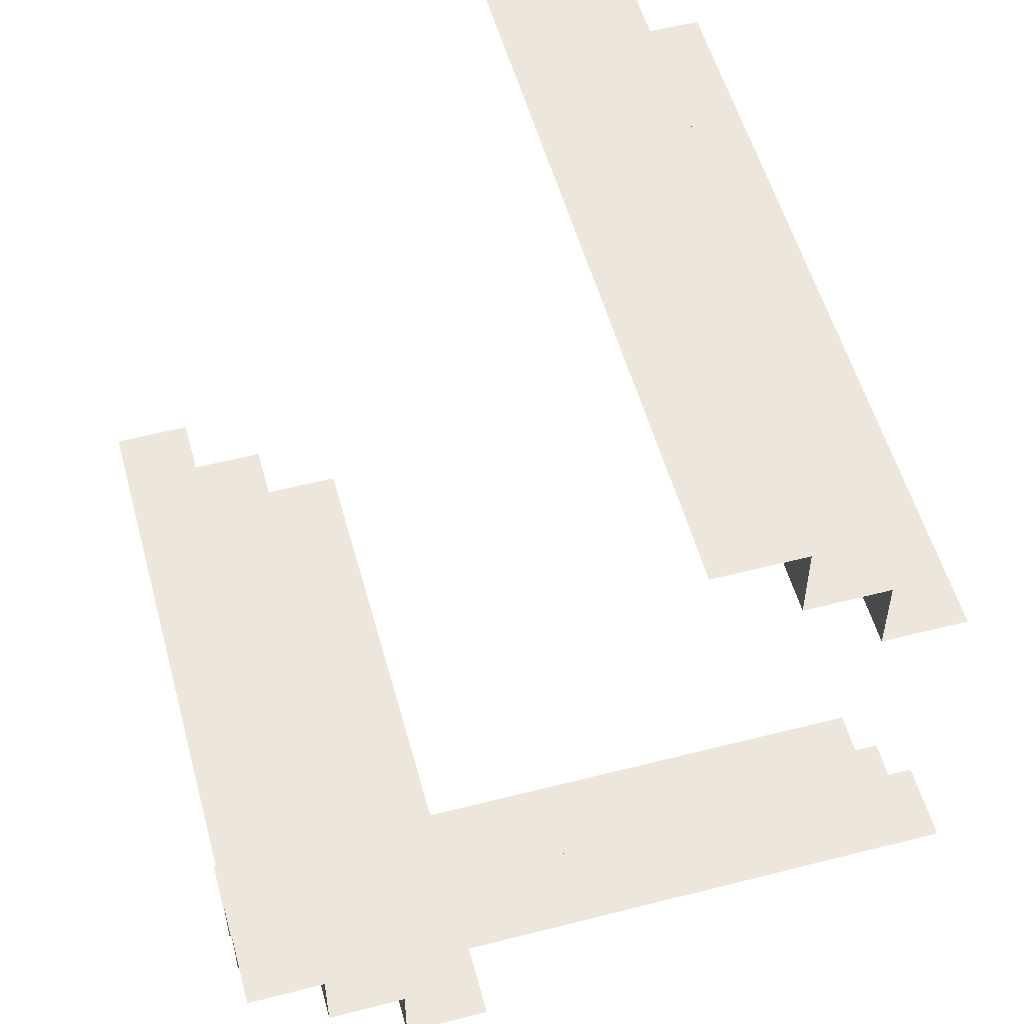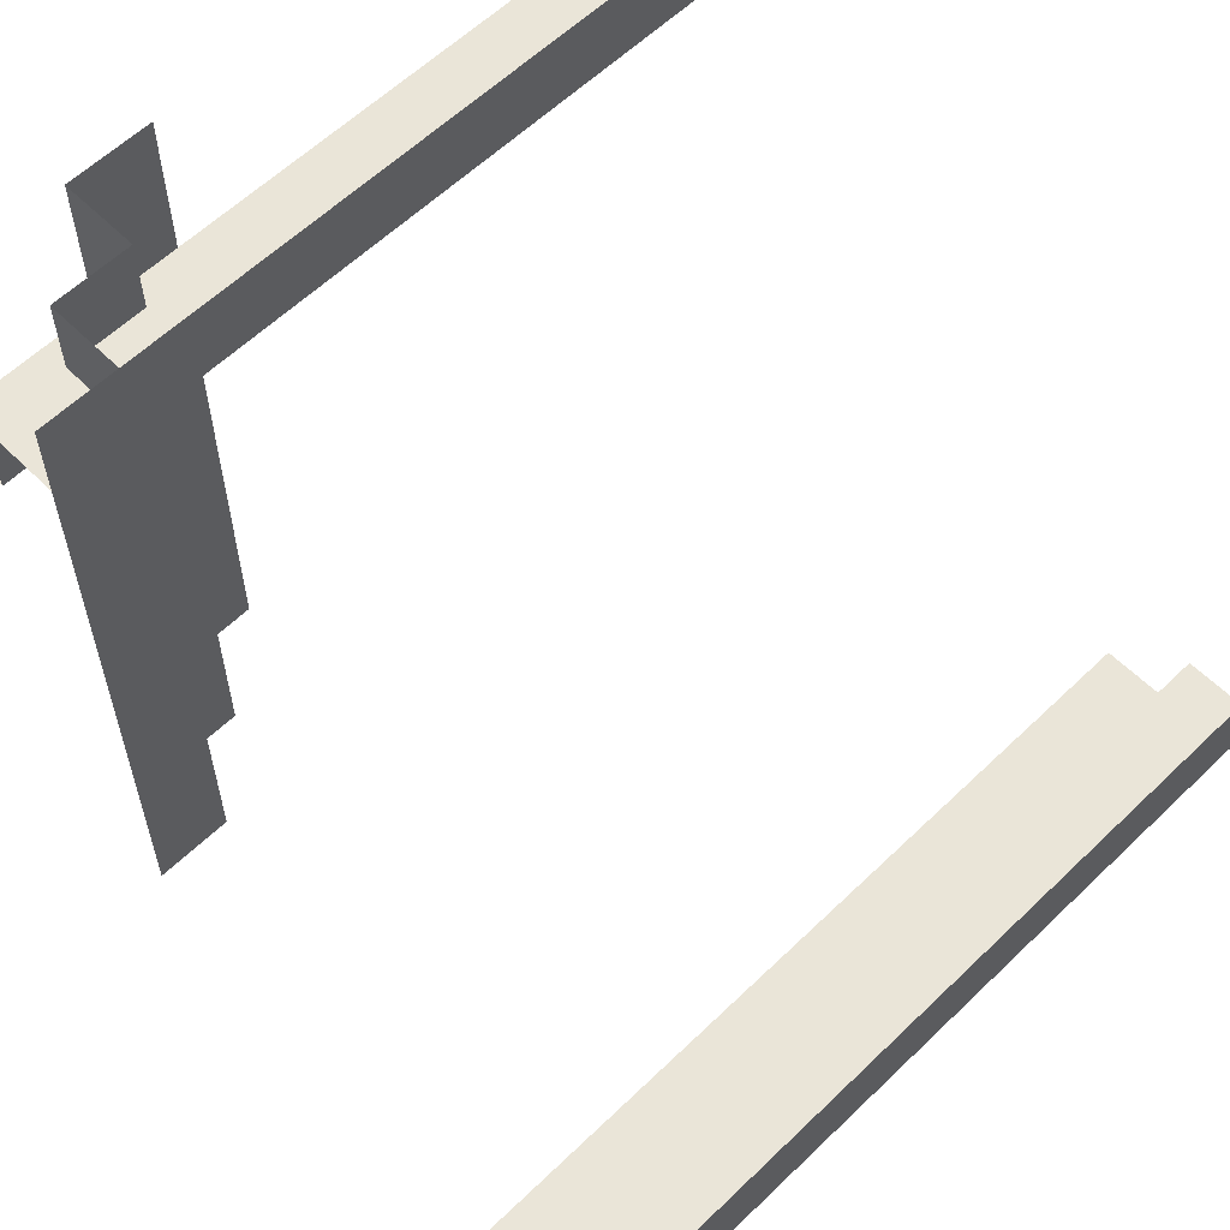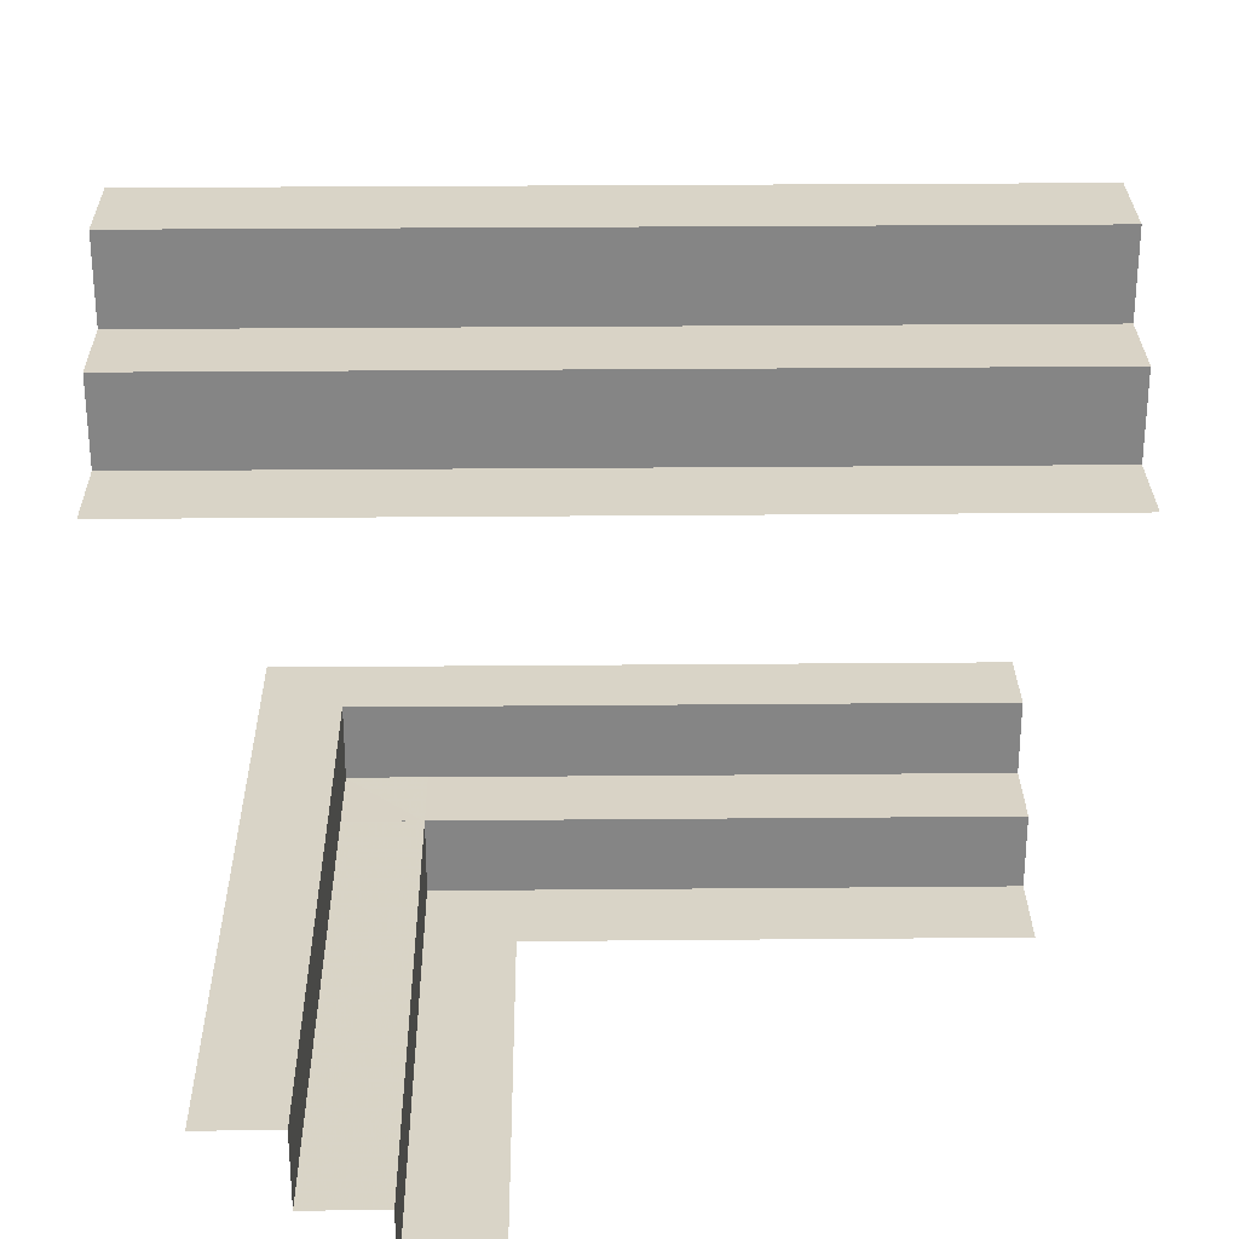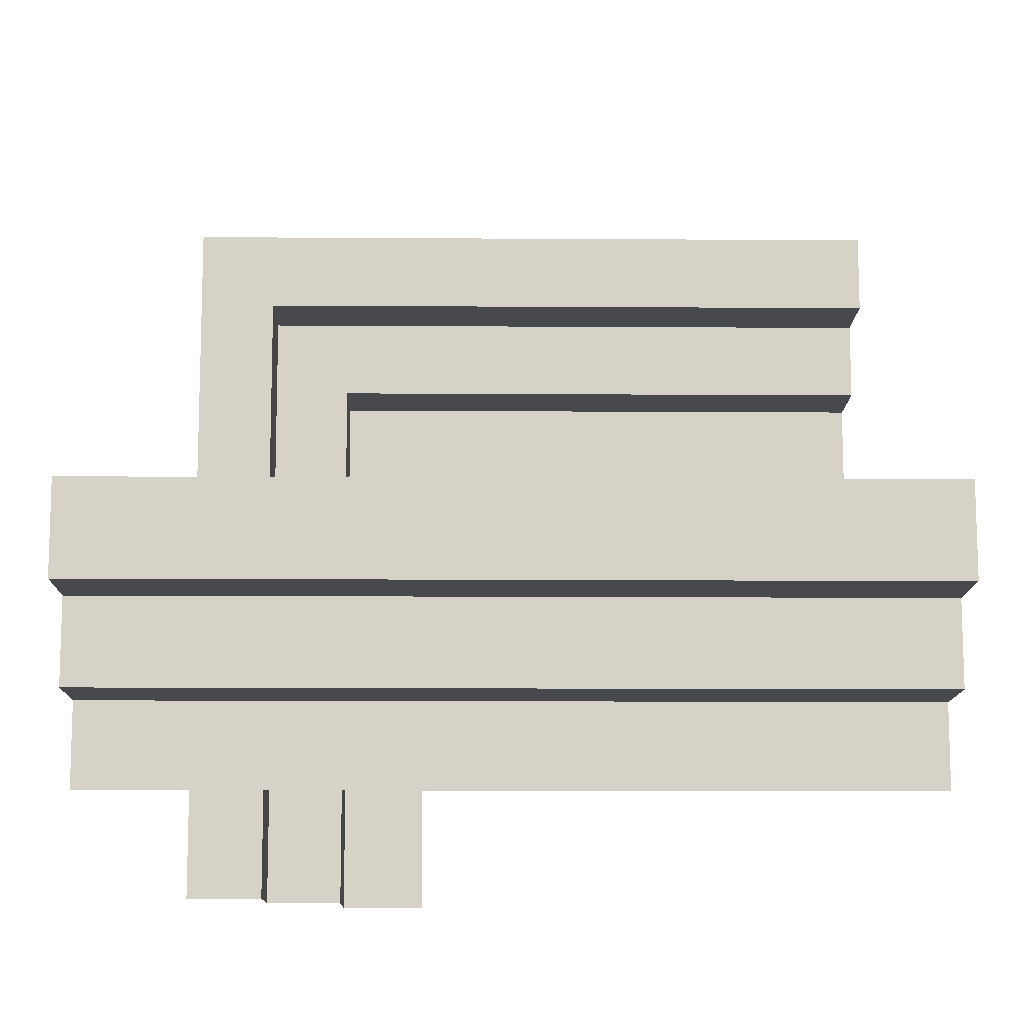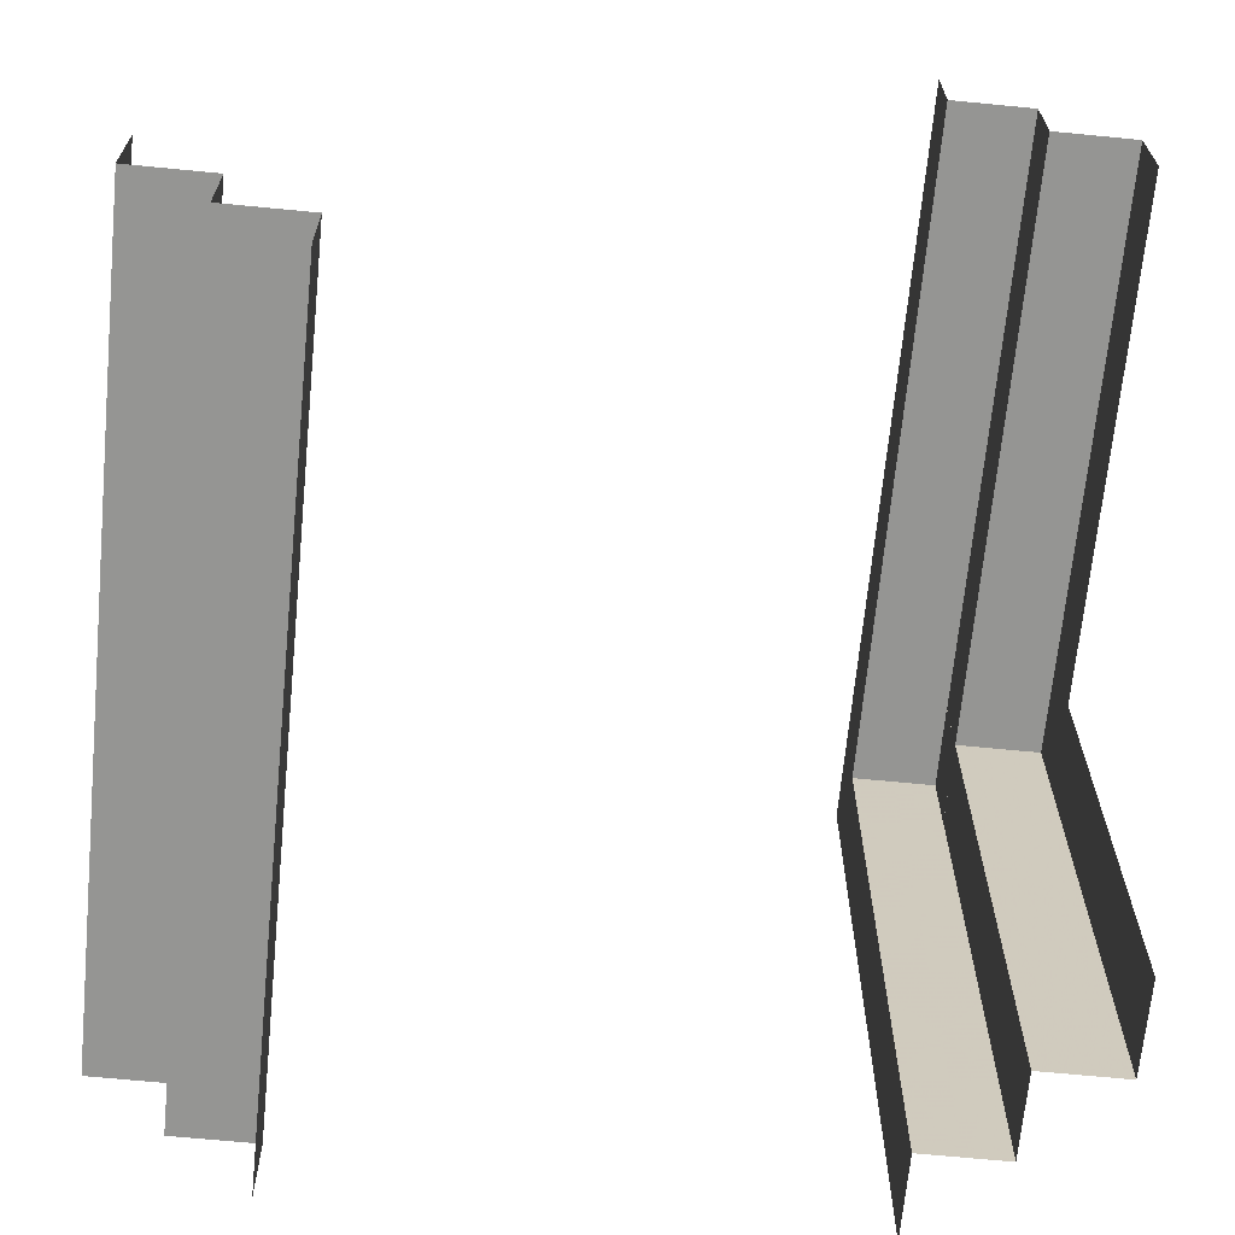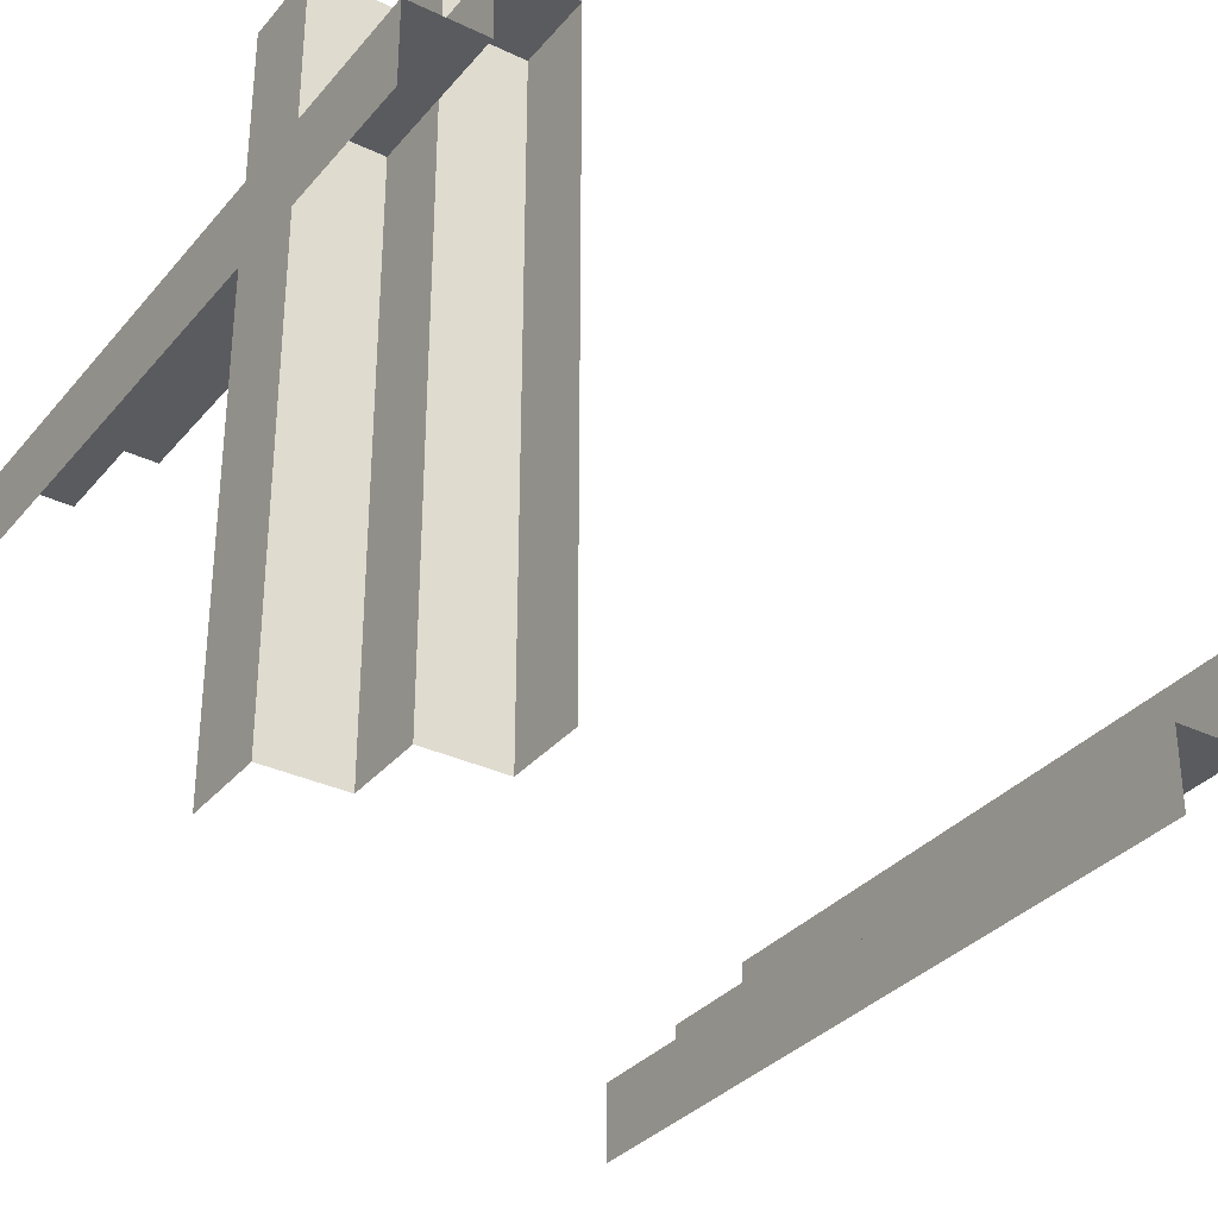
<metadata>
{"format":"obj","ext":"obj","renderer":"f3d","projection":"perspective","resolution":1024,"background":"white","views":[{"elev":54.0,"azim":-105.2,"up":"+Z"},{"elev":59.5,"azim":-44.7,"up":"+Y"},{"elev":28.4,"azim":-0.8,"up":"+Z"},{"elev":-12.1,"azim":-0.9,"up":"+Y"},{"elev":-67.3,"azim":84.4,"up":"+Y"},{"elev":-33.0,"azim":-123.3,"up":"+Y"}]}
</metadata>
<code>
v 0 -0.1 0.5139
v 0 -0.21 0.5139
v 0 -0.21 0.4139
v 0 -0.21 0.4639
v 0.4894 -0.3106 0.4141
v 0.4894 -0.3106 0.3141
v 0.4894 -0.3106 0.3641
v 0.4894 -0.1 0.5139
v 0.4894 -0.21 0.4639
v 0.4894 -0.21 0.5139
v 0.4894 -0.21 0.4139
v 0.4894 -0.4106 0.3141
v -0.325 -0.4894 -0.3141
v -0.325 -0.02685 -0.3141
v -0.325 0.4357 -0.3141
v -0.325 -0.4894 -0.4141
v -0.325 -0.4894 -0.3641
v -0.325 -0.02685 -0.3641
v -0.325 0.4357 -0.3641
v -0.325 -0.02685 -0.4141
v -0.325 0.4357 -0.4141
v -0.325 -0.181 -0.3141
v -0.325 0.2815 -0.3141
v -0.325 -0.181 -0.4141
v -0.325 0.2815 -0.4141
v -0.325 -0.2581 -0.3641
v -0.325 -0.3352 -0.3141
v -0.325 0.1273 -0.3141
v -0.325 -0.3352 -0.4141
v -0.325 0.1273 -0.4141
v -0.425 -0.4894 -0.3141
v -0.425 -0.02685 -0.3141
v -0.425 0.4357 -0.3141
v -0.425 0.3357 -0.4141
v -0.425 0.3357 -0.3641
v -0.425 0.3357 -0.3141
v -0.2708 0.235 -0.4139
v -0.1167 0.235 -0.5139
v -0.1167 0.3357 -0.3141
v -0.1167 0.3357 -0.4141
v 0.0375 0.3357 -0.4141
v 0.1917 0.235 -0.4139
v 0.1917 0.235 -0.5139
v 0.1917 0.3357 -0.3141
v 0.3458 0.3357 -0.3141
v 0.3458 0.3357 -0.4141
v -0.2447 -0.1 0.5139
v -0.2447 -0.4106 0.3141
v 3.81e-06 -0.3106 0.3141
v 3.81e-06 -0.3106 0.3641
v 3.81e-06 -0.3106 0.4141
v 3.81e-06 -0.4106 0.3141
v 0.5 0.235 -0.5139
v 0.5 0.235 -0.4639
v 0.5 0.235 -0.4139
v 0.5 0.125 -0.5139
v -0.1938 0.235 -0.4639
v -0.1938 0.3357 -0.3641
v -3.81e-06 -0.3106 0.3141
v -3.81e-06 -0.3106 0.3641
v -3.81e-06 -0.3106 0.4141
v -3.81e-06 -0.4106 0.3141
v 0.2447 -0.1 0.5139
v 0.2447 -0.4106 0.3141
v -0.425 0.235 -0.4139
v -0.425 0.235 -0.5139
v -0.425 0.235 -0.4639
v -0.425 0.125 -0.5139
v -0.2708 0.235 -0.5139
v -0.2708 0.3357 -0.4141
v -0.2708 0.3357 -0.3141
v -0.1144 -0.4894 -0.5139
v -0.1144 -0.02685 -0.5139
v -0.1144 0.4356 -0.5139
v -0.1167 0.235 -0.4139
v -0.2244 -0.4894 -0.4639
v -0.2244 -0.4894 -0.5139
v -0.2244 -0.02685 -0.4639
v -0.2244 -0.02685 -0.5139
v -0.2244 0.4356 -0.5139
v -0.2244 0.4356 -0.4639
v -0.2244 -0.181 -0.4139
v -0.2244 0.2815 -0.4139
v -0.2244 -0.181 -0.5139
v -0.2244 0.2815 -0.5139
v -0.2244 -0.2581 -0.4639
v -0.2244 -0.3352 -0.4139
v -0.2244 0.1273 -0.4139
v -0.2244 -0.3352 -0.5139
v -0.2244 0.1273 -0.5139
v -0.2244 -0.4894 -0.4139
v -0.2244 -0.02685 -0.4139
v -0.2244 0.4356 -0.4139
v 0.0375 0.4357 -0.3141
v 0.0375 0.235 -0.4139
v 0.0375 0.235 -0.5139
v 0.0375 0.235 -0.4639
v 0.0375 0.125 -0.5139
v 0.0375 0.3357 -0.3641
v 0.0375 0.3357 -0.3141
v 0.1917 0.3357 -0.4141
v -0.4894 -0.3106 0.4141
v -0.4894 -0.3106 0.3141
v -0.4894 -0.3106 0.3641
v -0.4894 -0.1 0.5139
v -0.4894 -0.21 0.4639
v -0.4894 -0.21 0.5139
v -0.4894 -0.21 0.4139
v -0.4894 -0.4106 0.3141
v 0.3458 0.235 -0.5139
v 0.3458 0.235 -0.4139
v 0.5 0.4357 -0.3141
v 0.5 0.3357 -0.3641
v 0.5 0.3357 -0.3141
v 0.5 0.3357 -0.4141
f 103 48 109
f 62 48 59
f 103 59 48
f 59 103 60
f 102 61 104
f 61 102 108
f 3 108 4
f 107 2 106
f 47 2 107
f 107 105 47
f 2 47 1
f 103 104 60
f 61 60 104
f 61 108 3
f 108 106 4
f 2 4 106
f 23 33 15
f 31 32 27
f 32 33 28
f 32 28 14
f 31 27 13
f 32 14 22
f 19 23 15
f 19 18 23
f 18 22 14
f 13 27 17
f 27 22 26
f 22 18 26
f 18 14 28
f 18 19 30
f 20 24 18
f 30 20 18
f 17 26 29
f 26 24 29
f 26 18 24
f 21 25 19
f 25 21 93
f 30 25 83
f 24 20 92
f 16 29 87
f 29 24 82
f 20 30 88
f 81 83 93
f 81 78 83
f 82 92 78
f 76 91 87
f 87 82 86
f 78 92 88
f 78 81 90
f 79 84 78
f 90 79 78
f 87 86 76
f 76 86 89
f 86 84 89
f 80 85 81
f 74 85 80
f 73 79 90
f 73 84 79
f 90 85 74
f 84 73 89
f 77 89 72
f 73 72 89
f 74 73 90
f 32 22 27
f 33 23 28
f 18 28 23
f 27 26 17
f 19 25 30
f 17 29 16
f 25 93 83
f 30 83 88
f 24 92 82
f 16 87 91
f 29 82 87
f 20 88 92
f 78 88 83
f 82 78 86
f 81 85 90
f 84 86 78
f 76 89 77
f 45 112 114
f 33 94 39
f 94 112 45
f 94 44 100
f 33 71 36
f 94 100 39
f 113 45 114
f 113 99 45
f 99 39 100
f 36 71 35
f 71 39 58
f 39 99 58
f 99 100 44
f 99 113 101
f 41 40 99
f 101 41 99
f 35 58 70
f 58 40 70
f 58 99 40
f 115 46 113
f 46 115 55
f 101 46 111
f 40 41 95
f 34 70 37
f 70 40 75
f 41 101 42
f 54 111 55
f 54 97 111
f 75 95 97
f 67 65 37
f 37 75 57
f 97 95 42
f 97 54 43
f 96 38 97
f 43 96 97
f 37 57 67
f 67 57 69
f 57 38 69
f 53 110 54
f 56 110 53
f 98 96 43
f 98 38 96
f 43 110 98
f 98 68 69
f 66 69 68
f 56 98 110
f 33 39 71
f 94 45 44
f 99 44 45
f 71 58 35
f 113 46 101
f 35 70 34
f 46 55 111
f 101 111 42
f 40 95 75
f 34 37 65
f 70 75 37
f 41 42 95
f 97 42 111
f 75 97 57
f 54 110 43
f 38 57 97
f 67 69 66
f 98 69 38
f 6 64 12
f 52 64 49
f 6 49 64
f 49 6 50
f 5 51 7
f 51 5 11
f 3 11 4
f 10 2 9
f 63 2 10
f 10 8 63
f 2 63 1
f 6 7 50
f 51 50 7
f 51 11 3
f 11 9 4
f 2 4 9

</code>
